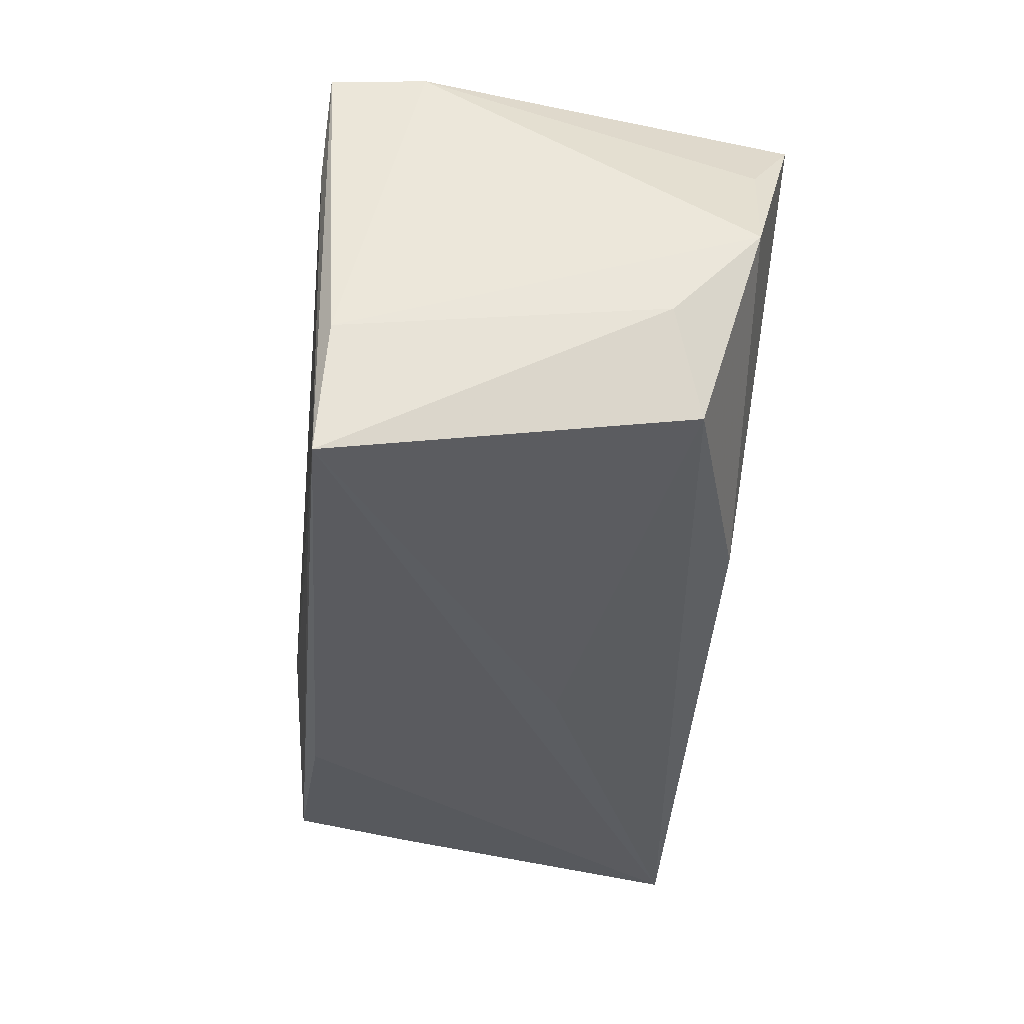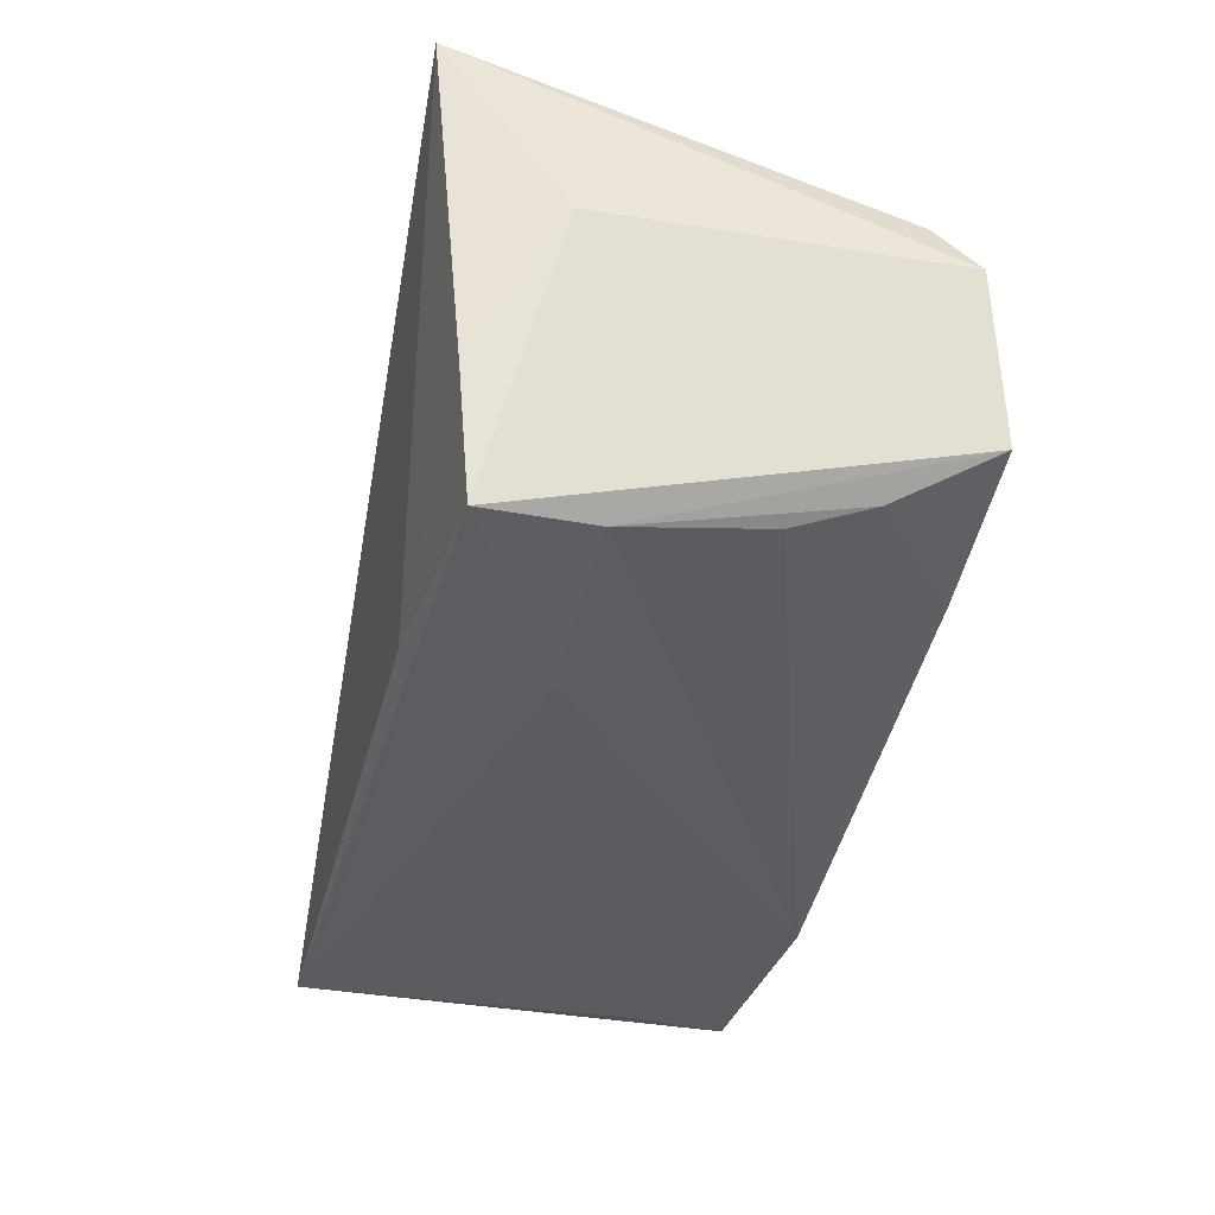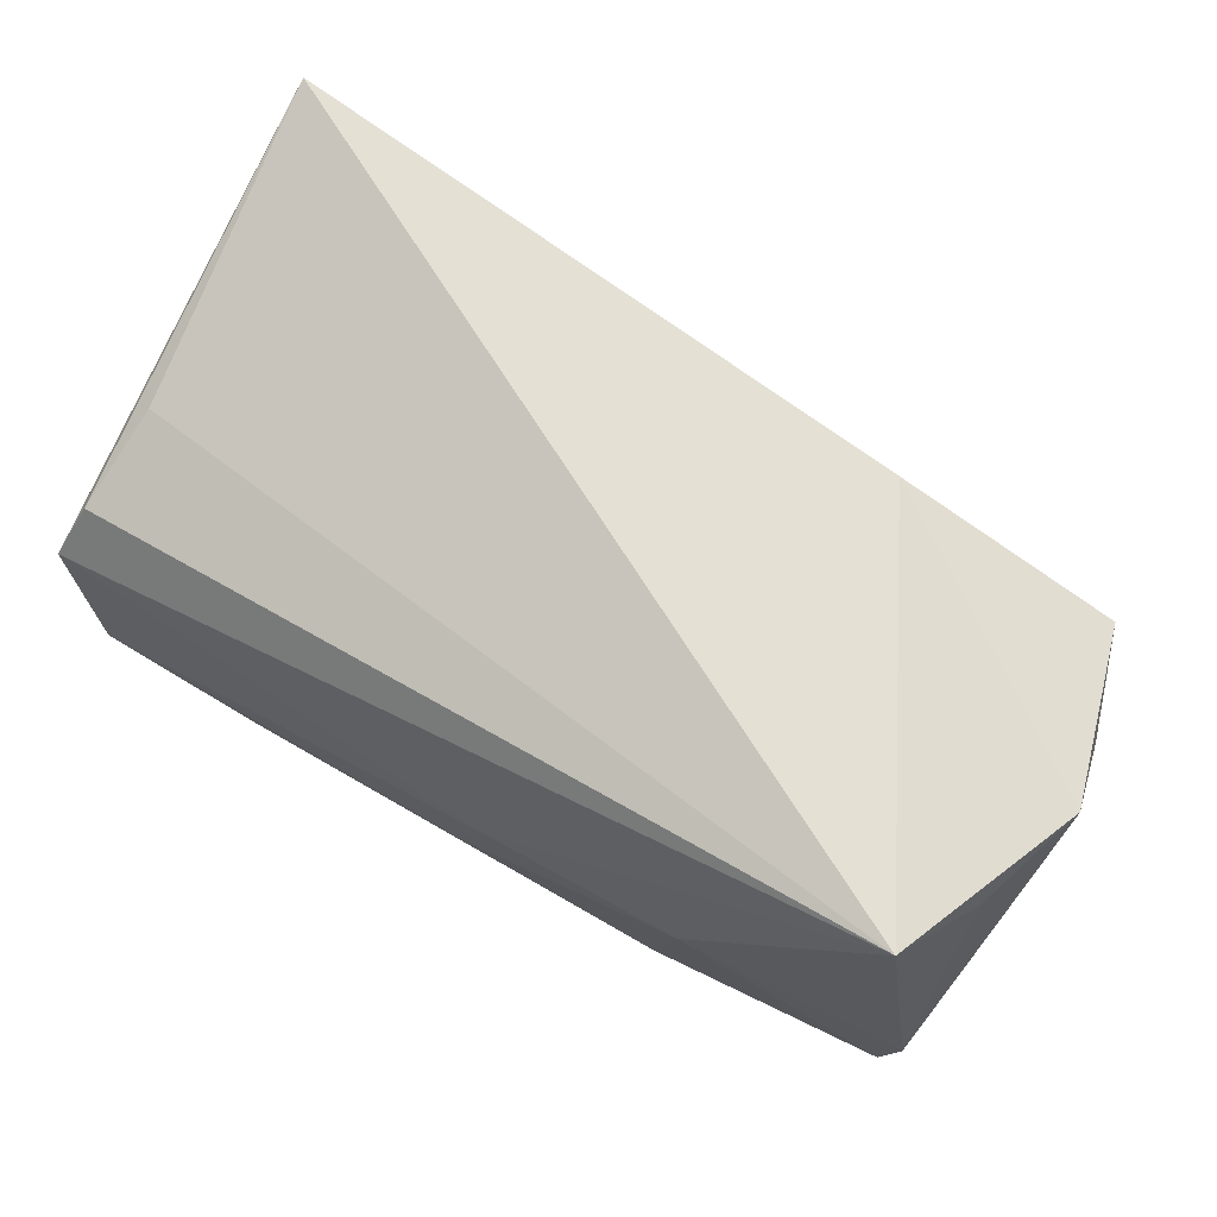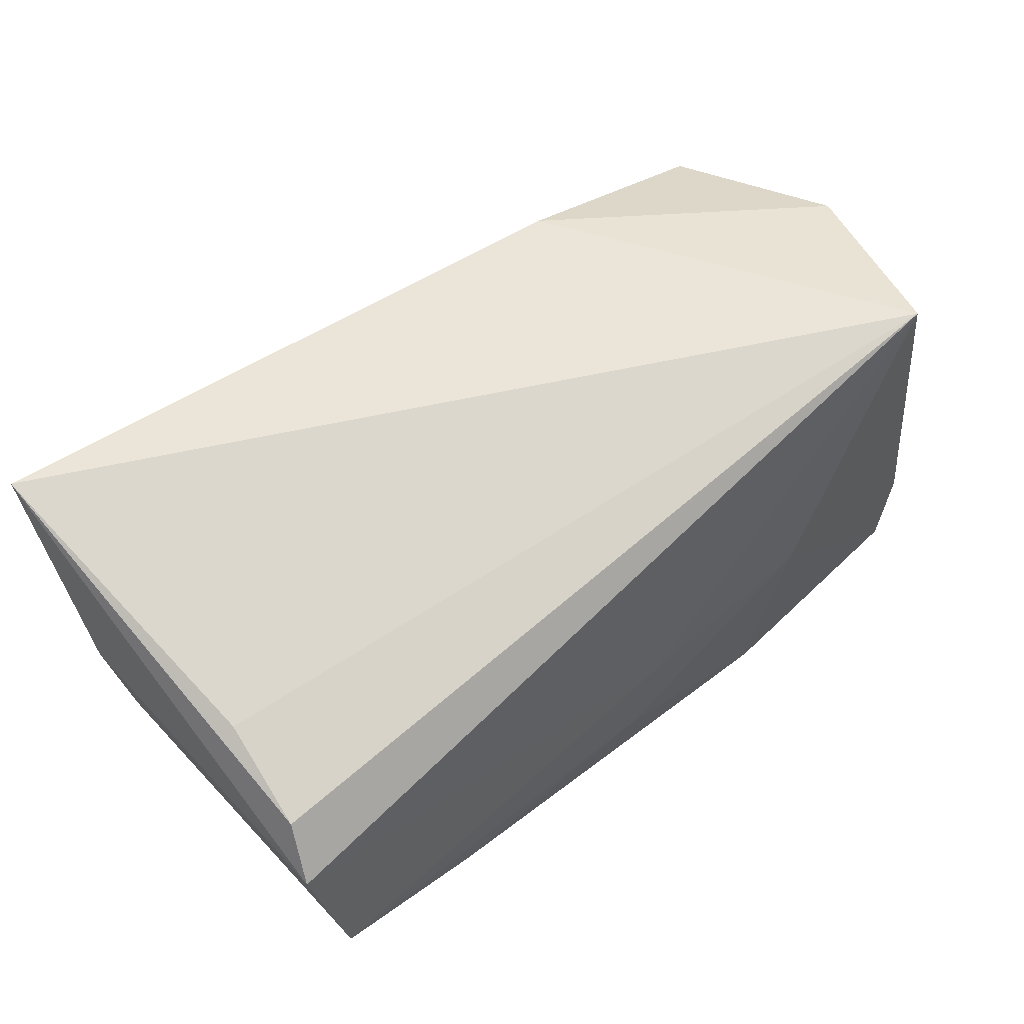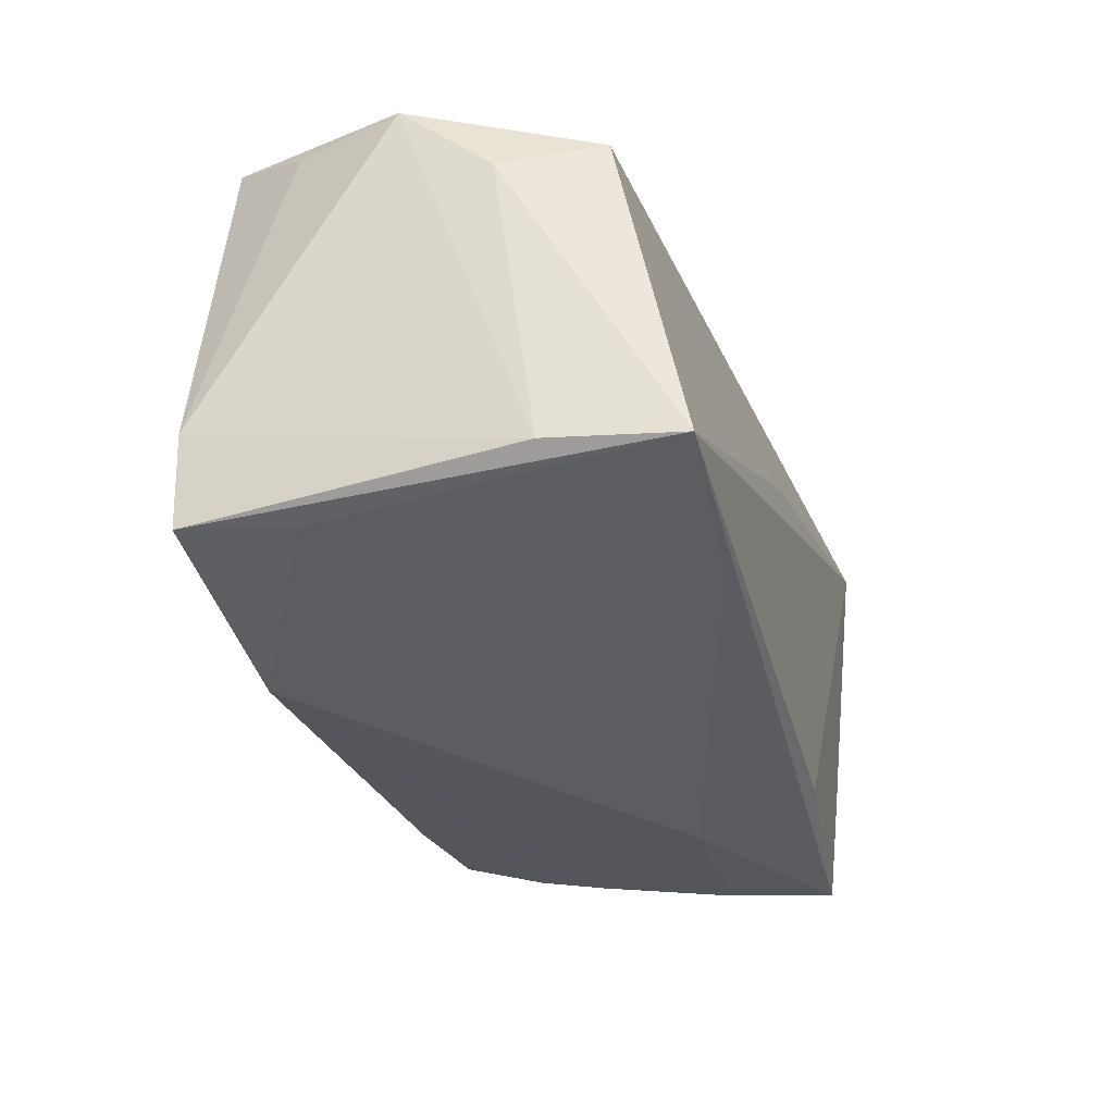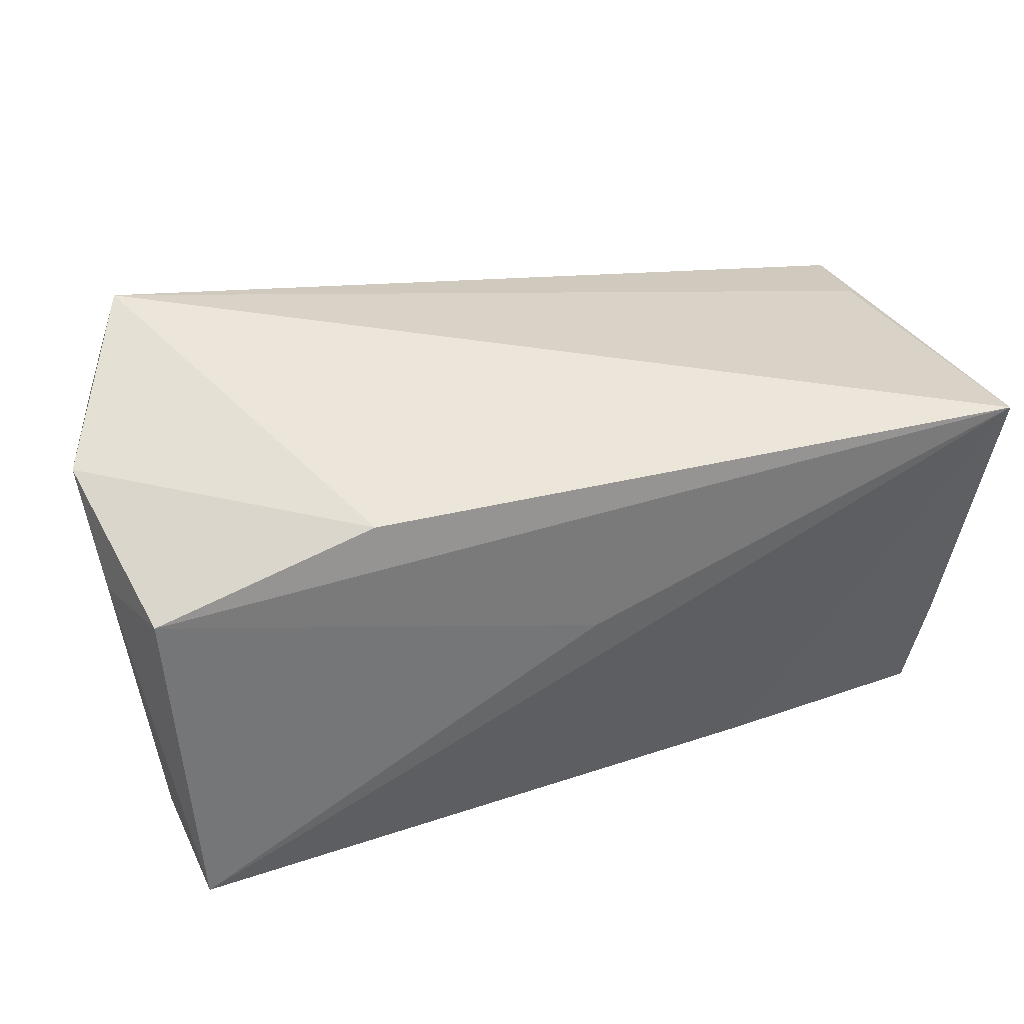
<metadata>
{"format":"obj","ext":"obj","renderer":"f3d","projection":"perspective","resolution":1024,"background":"white","views":[{"elev":-34.5,"azim":-97.2,"up":"+Y"},{"elev":-33.4,"azim":78.1,"up":"+Z"},{"elev":71.9,"azim":-150.9,"up":"+Z"},{"elev":57.3,"azim":138.4,"up":"+Z"},{"elev":-37.3,"azim":-73.6,"up":"+Z"},{"elev":44.0,"azim":-17.4,"up":"+Z"}]}
</metadata>
<code>
v 0.05213 -0.02723 0.028
v -0.04922 0.02421 -0.01536
v 0.0536 -0.01393 0.008083
v 0.04682 0.01567 -0.01593
v -0.04777 0.01493 0.02257
v -0.02147 -0.01971 0.0232
v 0.04663 -0.009578 -0.02176
v -0.02278 0.02762 -0.002067
v 0.04844 -0.02192 -0.02264
v 0.03167 0.02702 -0.01521
v 0.05018 0.02714 -0.01033
v 0.0498 0.009307 0.01851
v 0.0009147 0.02762 -0.00295
v -0.01956 0.02597 -0.02632
v -0.04755 0.02441 -0.02594
v -0.0487 -0.01228 -0.02417
v -0.04721 -0.01959 0.01486
v 0.02516 -0.009964 -0.02514
v -0.04494 0.01234 -0.02632
v 0.05328 0.02525 0.008119
v -0.02404 -0.02442 -0.02487
v -0.05218 0.001984 0.02131
v 0.02376 -0.02451 -0.02193
v -0.0428 0.02438 0.02805
v -0.04671 -0.02679 -0.0252
v 0.05135 0.02084 0.01407
v 0.04988 -0.02337 -0.008483
v 0.00269 -0.02652 0.006465
v -0.05111 -0.008295 0.01143
v 0.004298 0.02762 -0.01324
v 0.04545 0.00675 -0.01881
f 26 1 20
f 20 24 26
f 20 1 3
f 20 3 11
f 11 3 9
f 1 24 6
f 6 17 1
f 12 24 1
f 1 26 12
f 12 26 24
f 27 3 1
f 9 3 27
f 13 24 20
f 13 8 24
f 20 11 13
f 14 19 15
f 15 8 14
f 22 6 24
f 17 6 22
f 22 29 17
f 16 29 22
f 17 29 25
f 25 21 9
f 25 29 16
f 16 15 25
f 15 19 25
f 8 13 30
f 30 14 8
f 30 13 11
f 24 8 2
f 2 8 15
f 2 15 16
f 16 22 2
f 1 17 28
f 28 25 1
f 17 25 28
f 1 25 23
f 23 25 9
f 23 27 1
f 9 27 23
f 7 11 9
f 14 31 7
f 10 30 11
f 14 30 10
f 5 22 24
f 24 2 5
f 5 2 22
f 18 7 9
f 14 7 18
f 9 21 18
f 21 25 18
f 19 14 18
f 18 25 19
f 4 31 14
f 14 10 4
f 4 10 11
f 11 7 4
f 4 7 31

</code>
